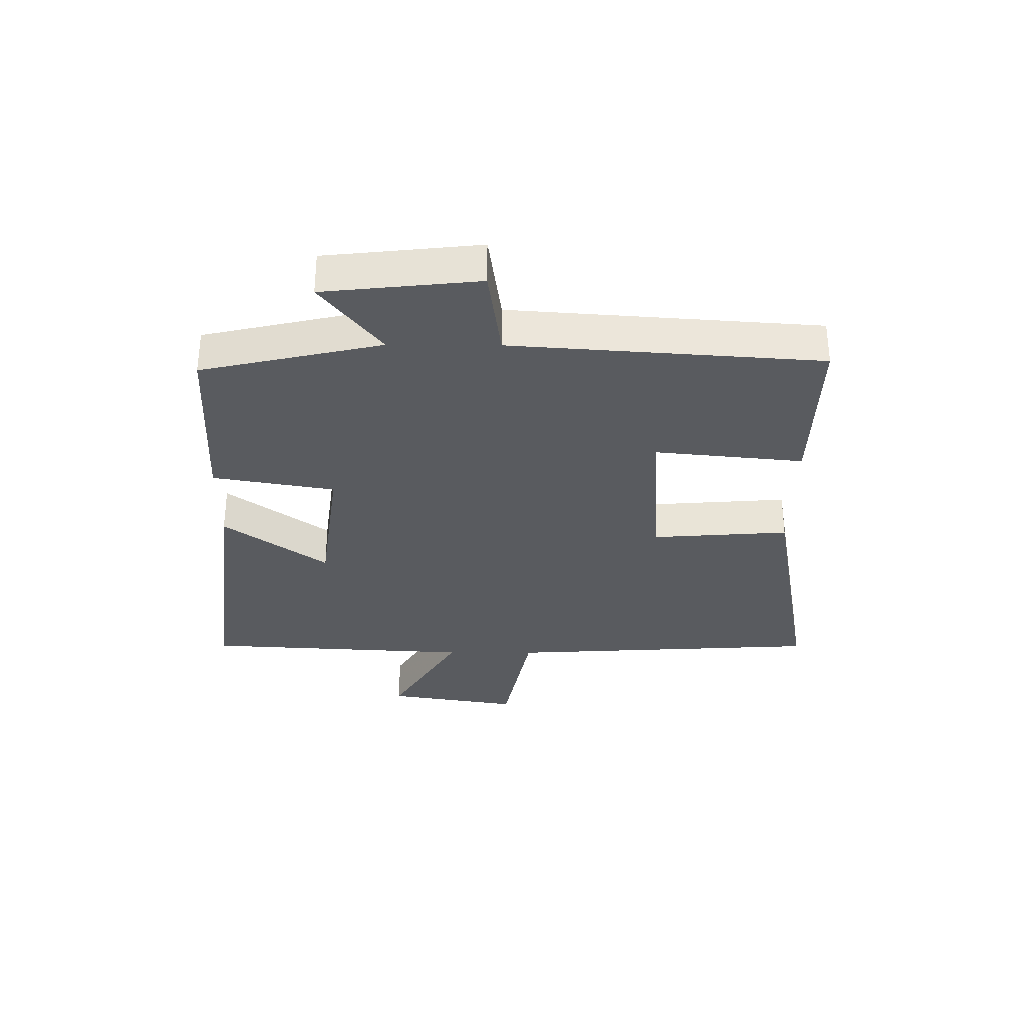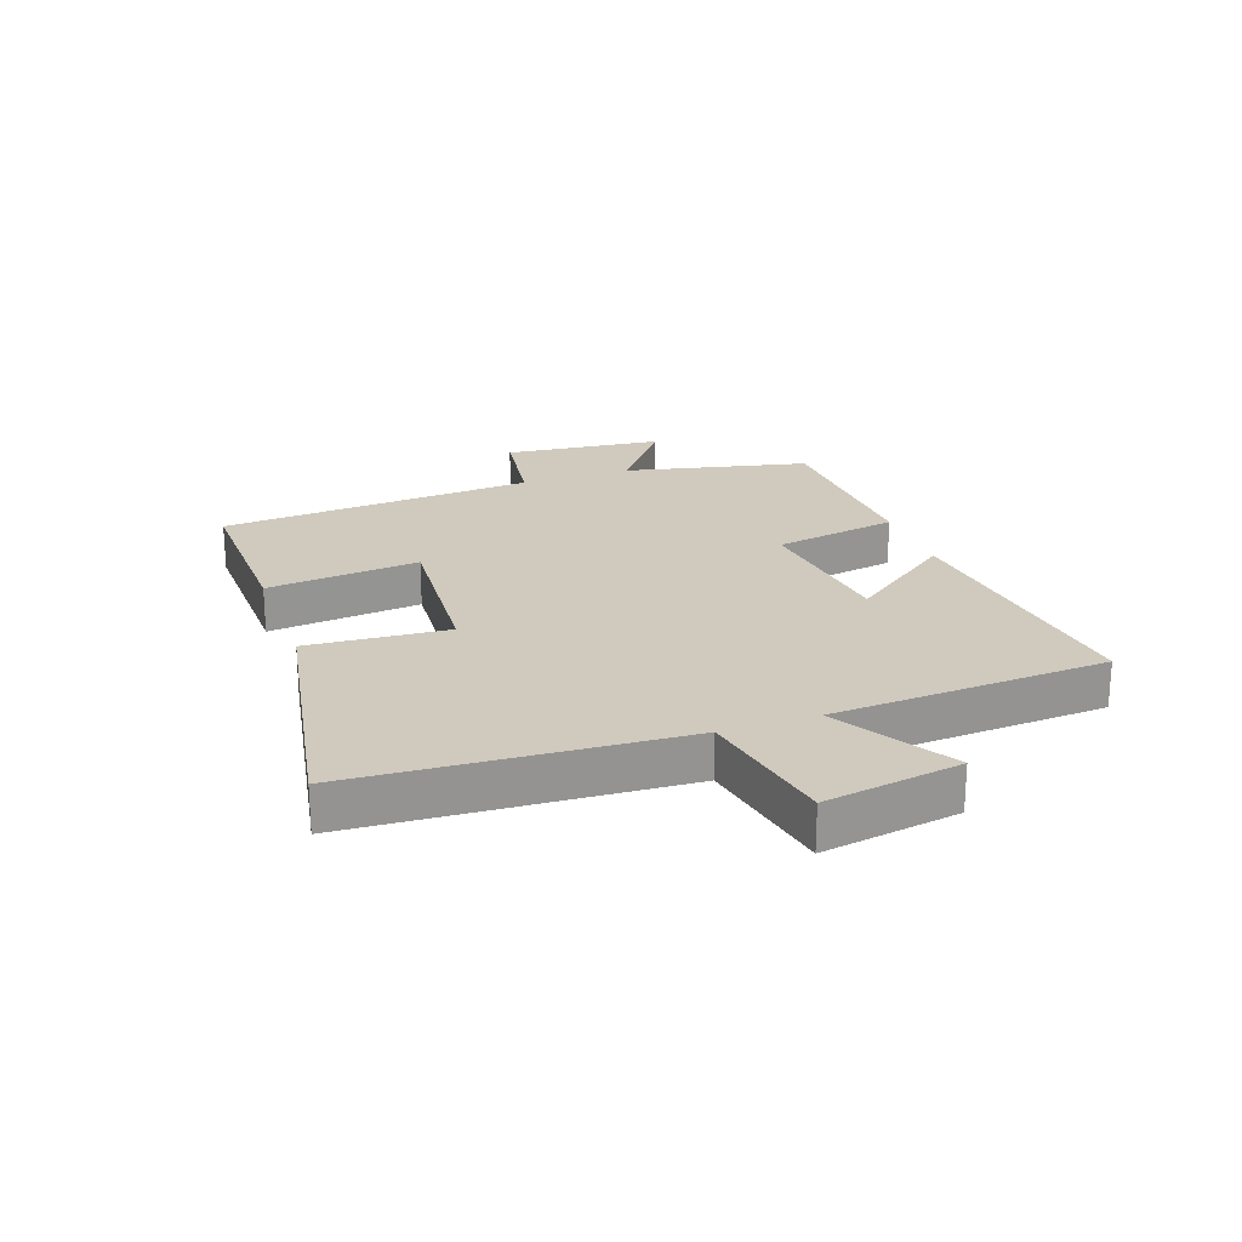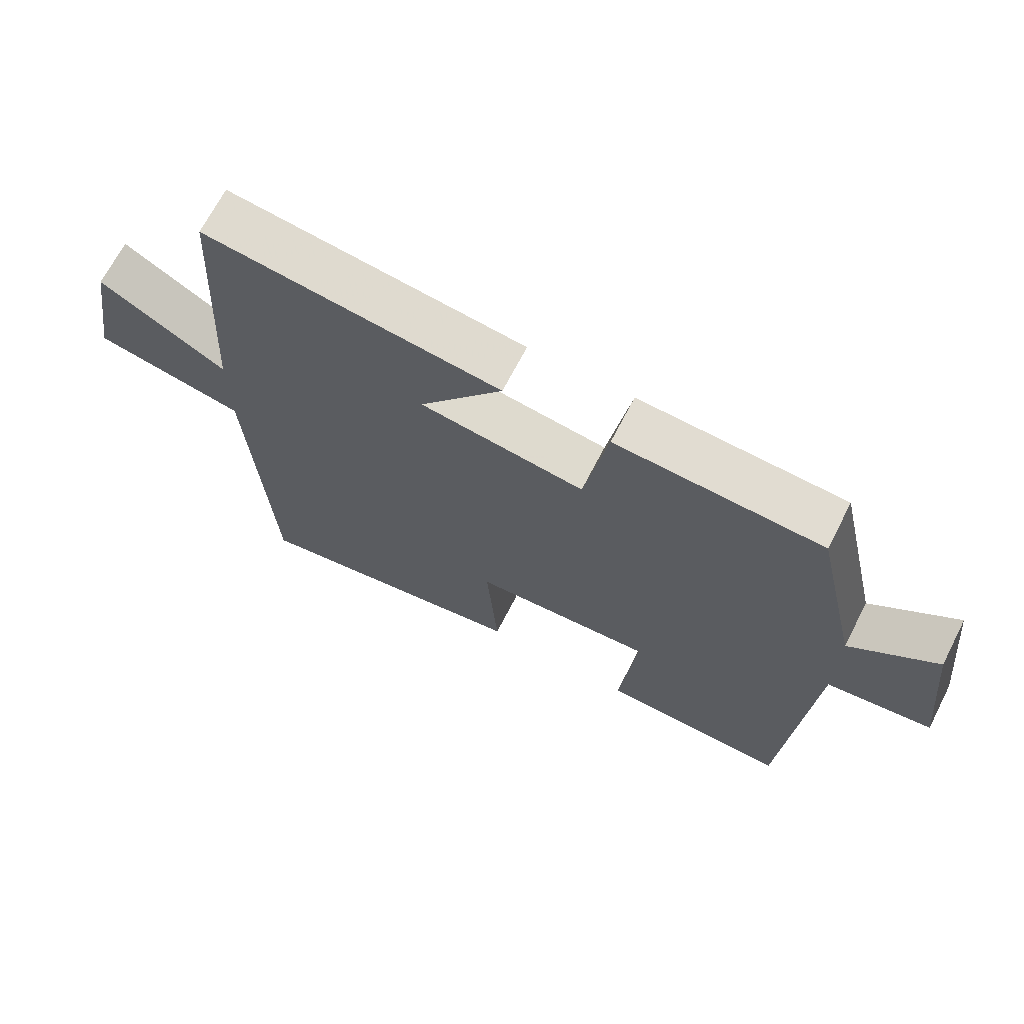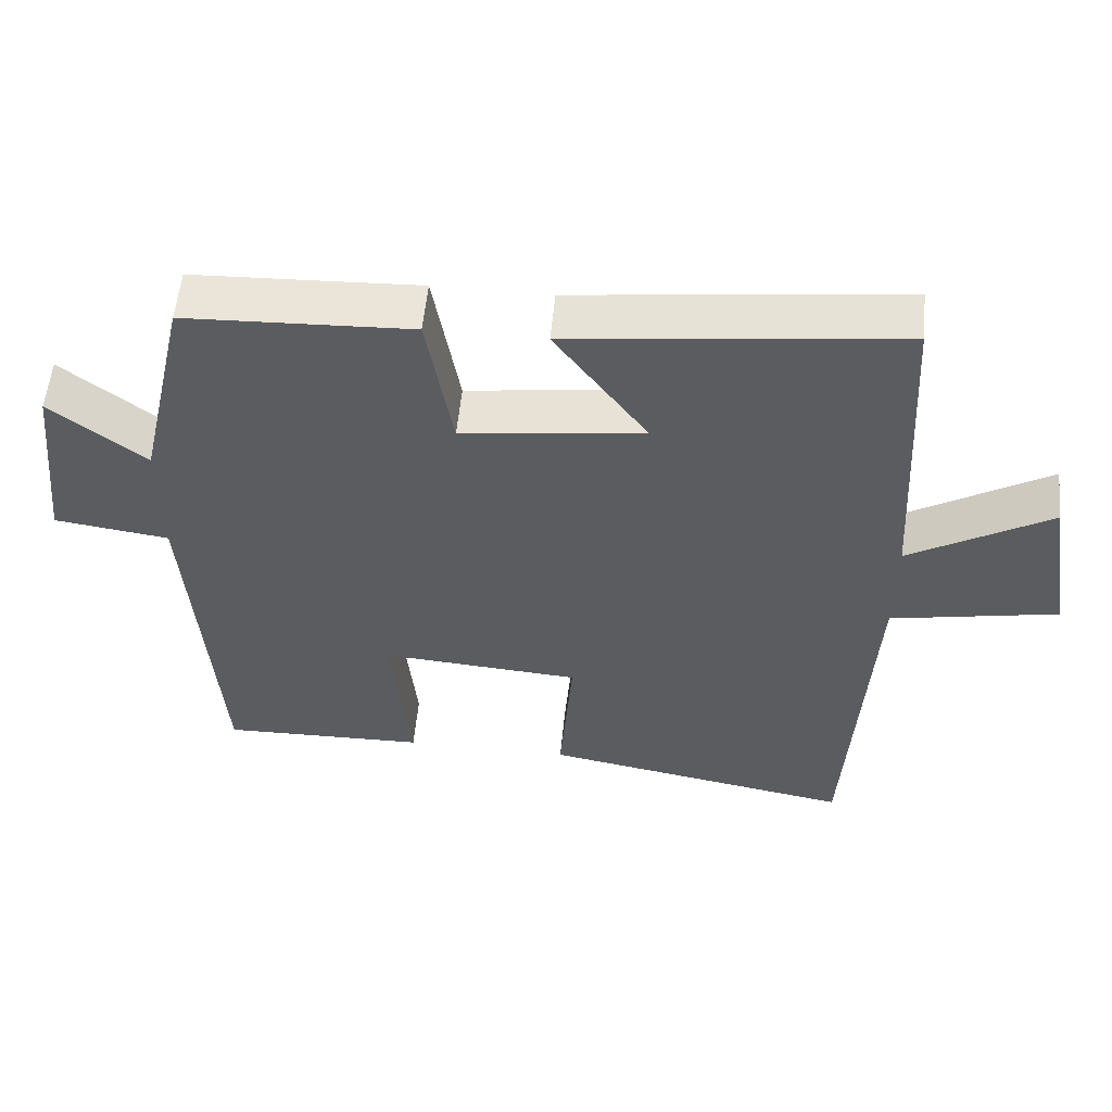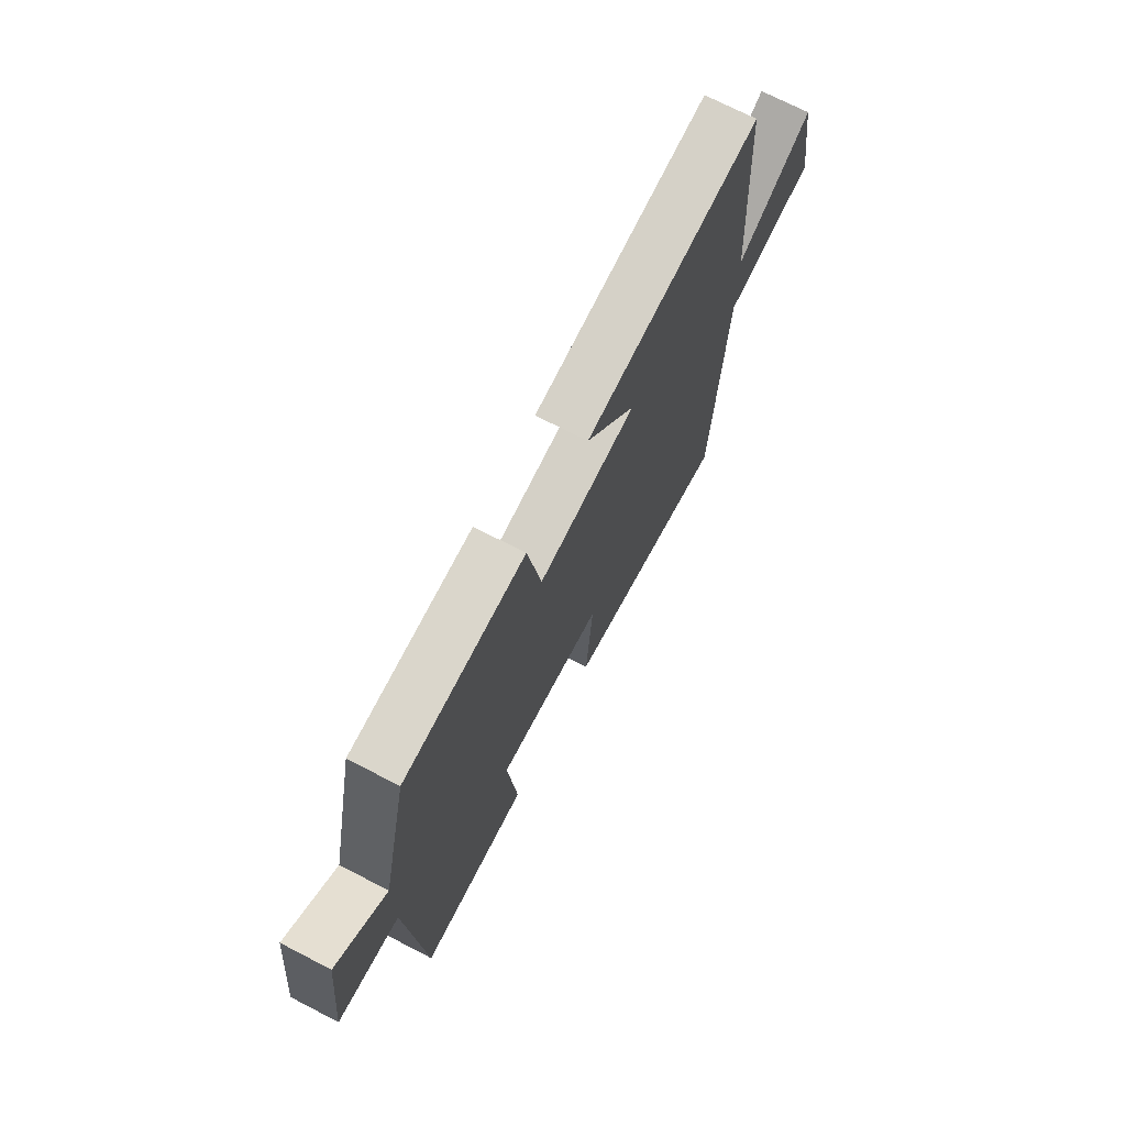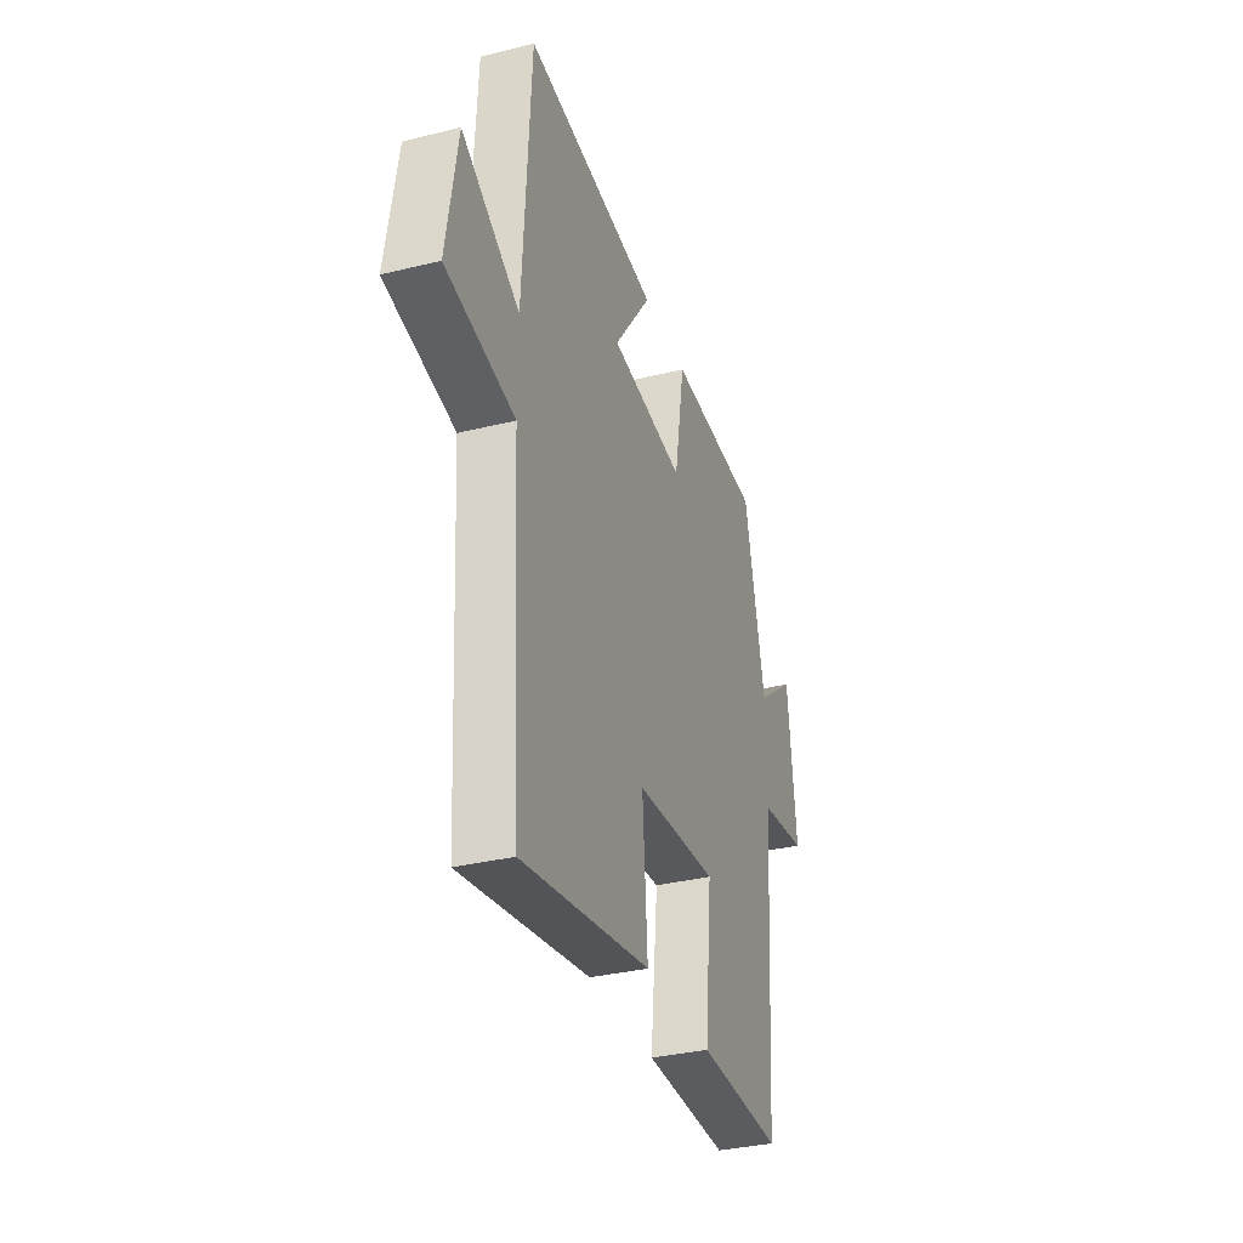
<metadata>
{"format":"obj","ext":"obj","renderer":"f3d","projection":"perspective","resolution":1024,"background":"white","views":[{"elev":-32.5,"azim":89.6,"up":"+Y"},{"elev":23.0,"azim":-109.6,"up":"+Y"},{"elev":68.6,"azim":27.3,"up":"+Z"},{"elev":55.5,"azim":-174.5,"up":"+Z"},{"elev":71.6,"azim":117.3,"up":"+Z"},{"elev":-33.7,"azim":-71.4,"up":"+Z"}]}
</metadata>
<code>
v 0.463 0.07 -0.507
v 0.183 0.07 -0.5
v 0.208 0.07 -0.252
v -0.062 0.07 -0.272
v -0.045 0.07 -0.5
v -0.469 0.07 -0.577
v -0.5 0.07 -0.049
v -0.726 0.07 -0.005
v -0.69 0.07 0.217
v -0.5 0.07 0.103
v -0.475 0.07 0.552
v -0.031 0.07 0.5
v -0.156 0.07 0.329
v 0.09 0.07 0.297
v 0.125 0.07 0.5
v 0.432 0.07 0.487
v 0.5 0.07 0.187
v 0.628 0.07 0.287
v 0.656 0.07 0.029
v 0.5 0.07 0.007
v 0.463 0 -0.507
v 0.183 0 -0.5
v 0.208 0 -0.252
v -0.062 0 -0.272
v -0.045 0 -0.5
v -0.469 0 -0.577
v -0.5 0 -0.049
v -0.726 0 -0.005
v -0.69 0 0.217
v -0.5 0 0.103
v -0.475 0 0.552
v -0.031 0 0.5
v -0.156 0 0.329
v 0.09 0 0.297
v 0.125 0 0.5
v 0.432 0 0.487
v 0.5 0 0.187
v 0.628 0 0.287
v 0.656 0 0.029
v 0.5 0 0.007
f 17 18 19 20
f 17 20 1
f 16 17 1
f 15 16 1
f 14 15 1
f 13 14 1
f 10 11 12 13
f 7 8 9 10
f 7 10 13
f 6 7 13
f 5 6 13
f 4 5 13
f 3 4 13
f 1 2 3
f 1 3 13
f 40 39 38 37
f 21 40 37
f 21 37 36
f 21 36 35
f 21 35 34
f 21 34 33
f 33 32 31 30
f 30 29 28 27
f 33 30 27
f 33 27 26
f 33 26 25
f 33 25 24
f 33 24 23
f 23 22 21
f 33 23 21
f 1 21 22 2
f 2 22 23 3
f 3 23 24 4
f 4 24 25 5
f 5 25 26 6
f 6 26 27 7
f 7 27 28 8
f 8 28 29 9
f 9 29 30 10
f 10 30 31 11
f 11 31 32 12
f 12 32 33 13
f 13 33 34 14
f 14 34 35 15
f 15 35 36 16
f 16 36 37 17
f 17 37 38 18
f 18 38 39 19
f 19 39 40 20
f 20 40 21 1

</code>
